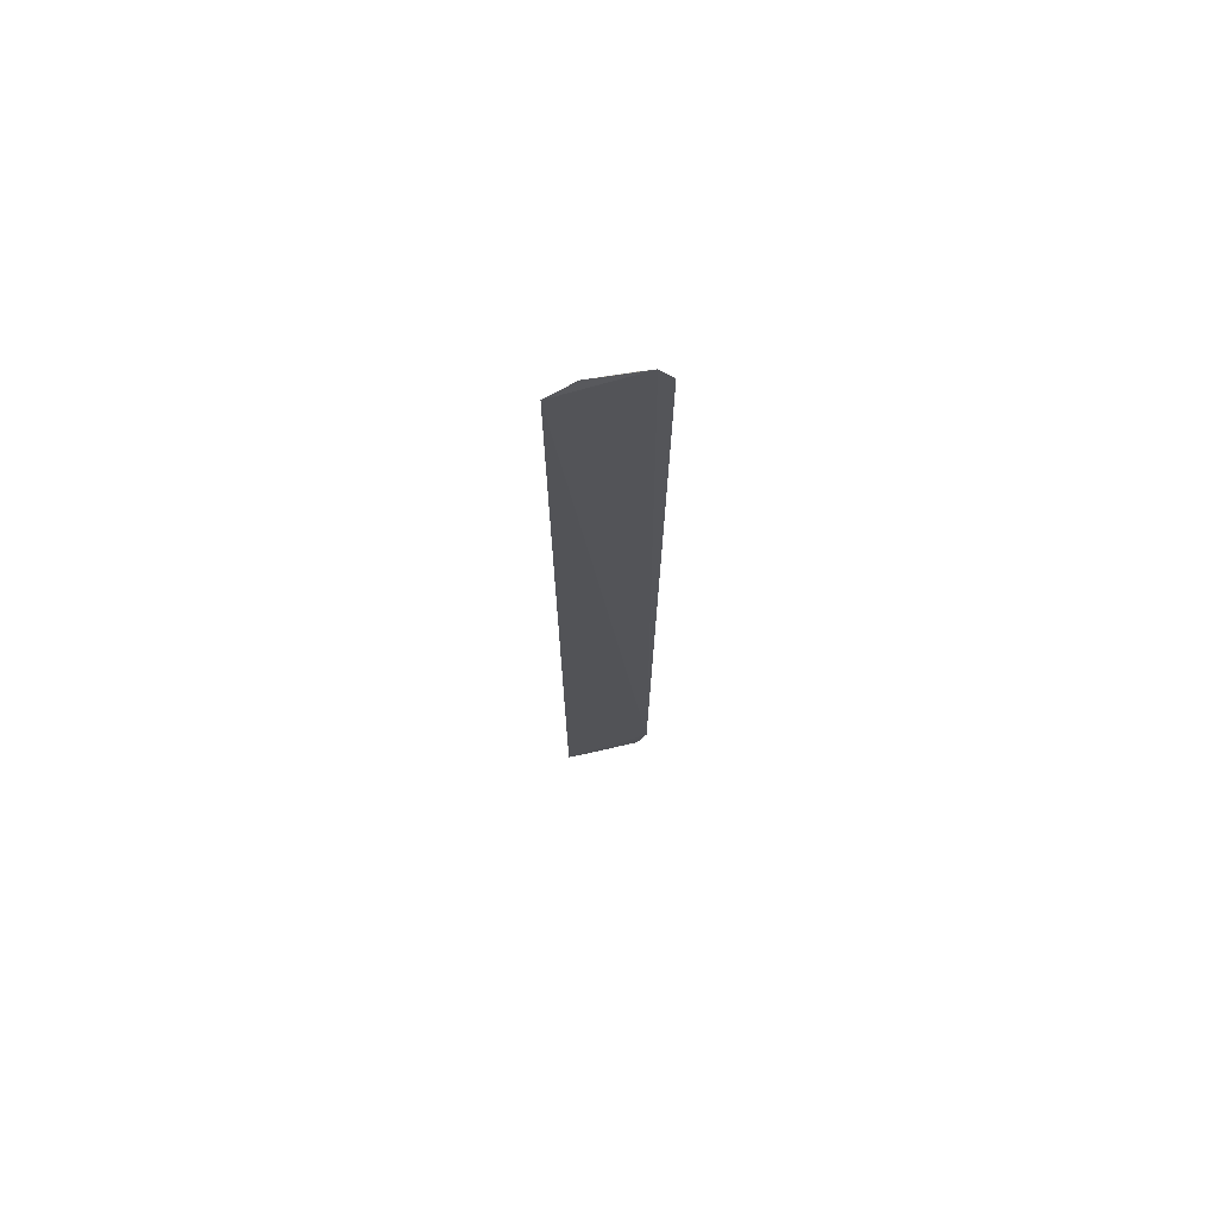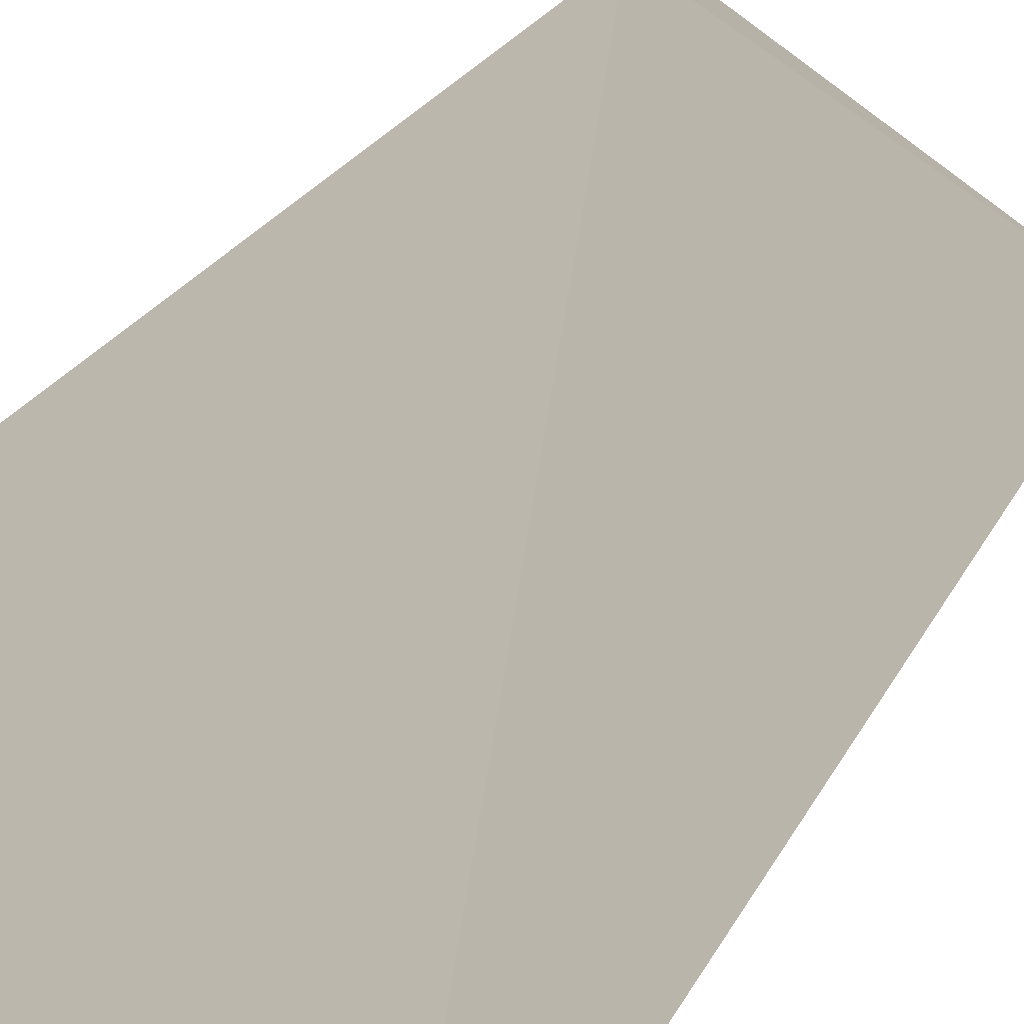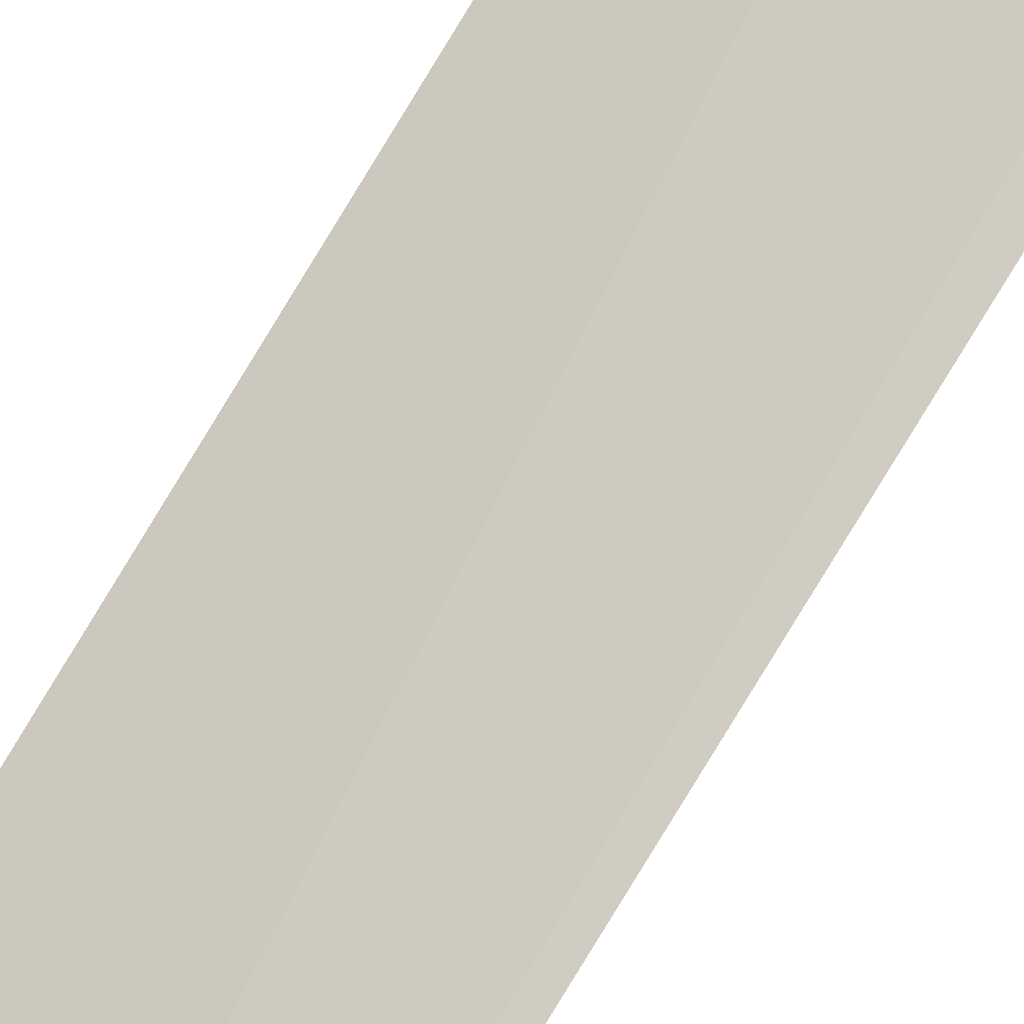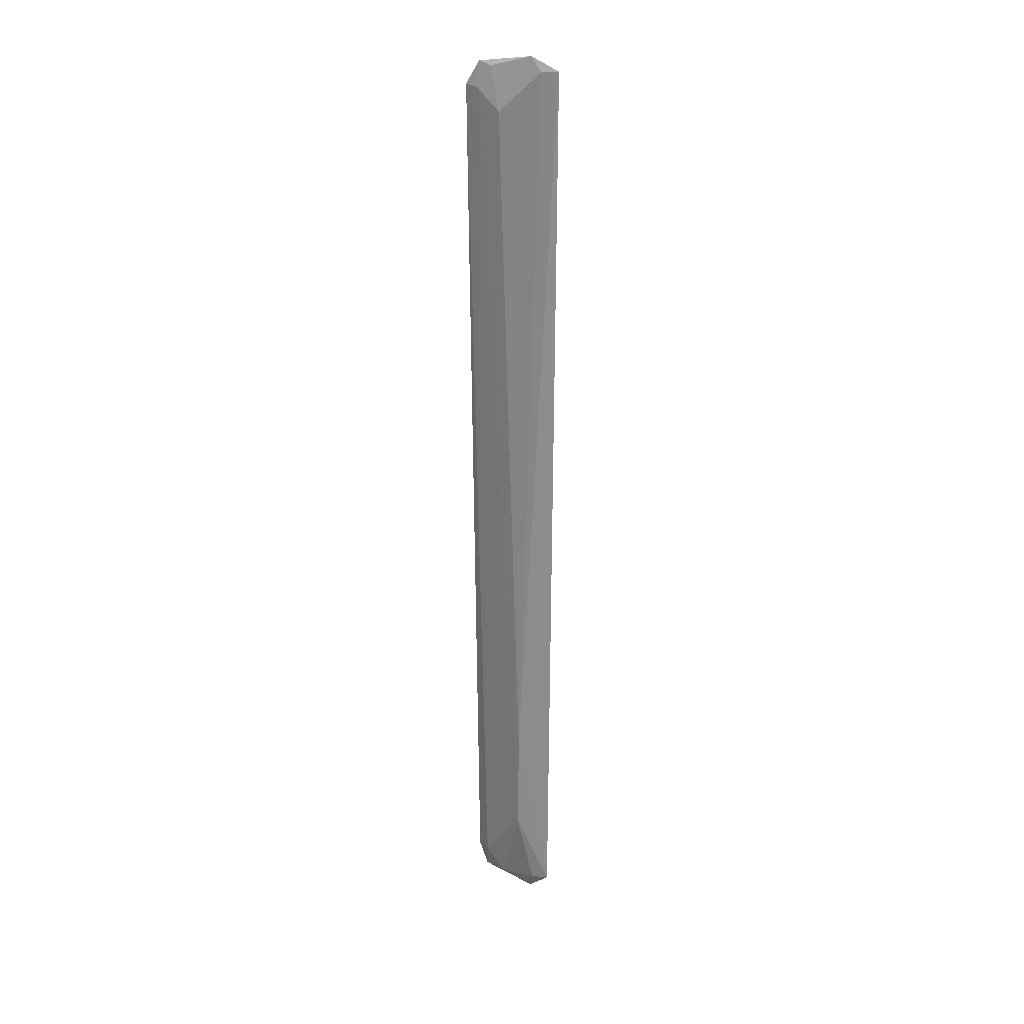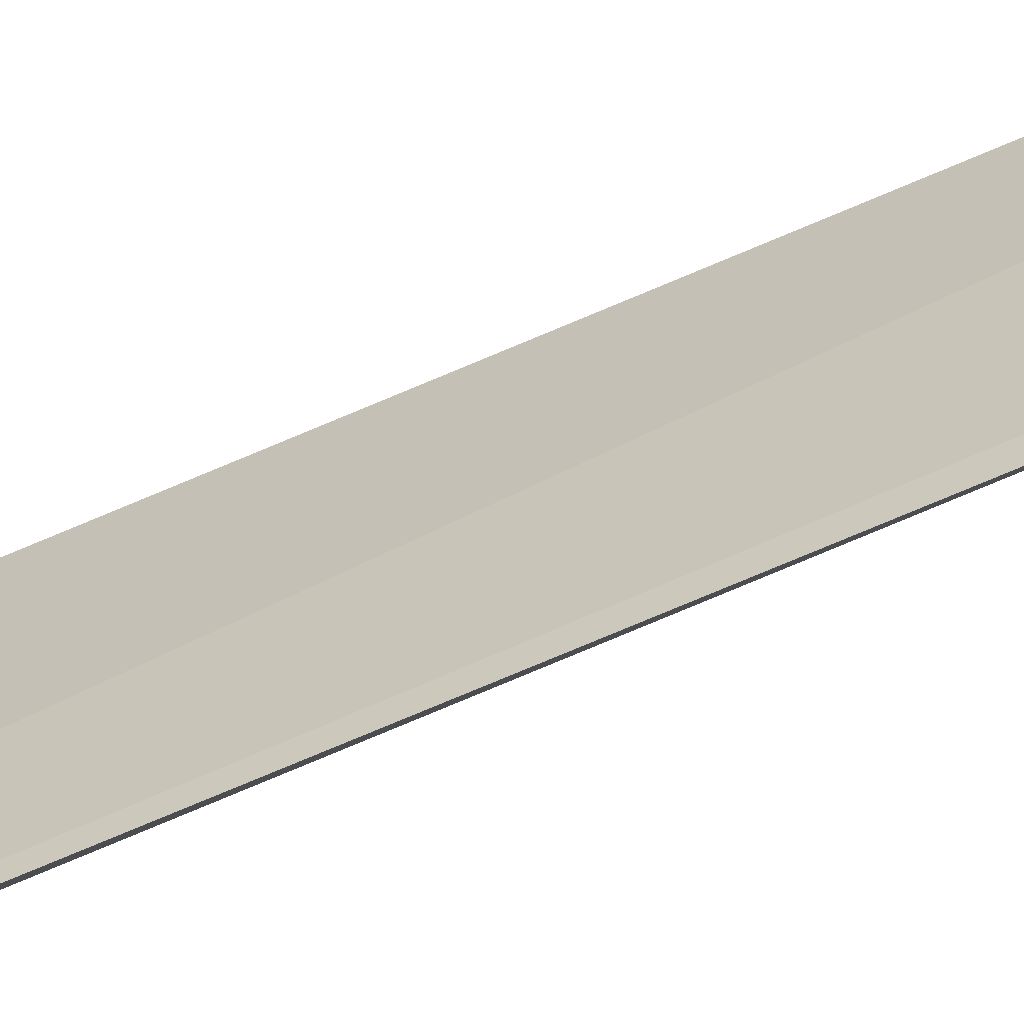
<metadata>
{"format":"obj","ext":"obj","renderer":"f3d","projection":"perspective","resolution":1024,"background":"white","views":[{"elev":70.8,"azim":130.5,"up":"+Z"},{"elev":6.9,"azim":6.4,"up":"+Y"},{"elev":76.6,"azim":-149.1,"up":"+Y"},{"elev":26.2,"azim":-9.7,"up":"+Z"},{"elev":54.1,"azim":-116.9,"up":"+Y"}]}
</metadata>
<code>
v -0.04369 -0.1177 0.2165
v -0.04591 -0.1175 -0.4433
v -0.09581 -0.08082 -0.4285
v -0.1002 -0.0796 0.2026
v -0.06924 -0.1149 -0.3111
v -0.09196 -0.08475 0.2189
v -0.08147 -0.1011 0.1876
v -0.07917 -0.1009 -0.4437
v -0.09094 -0.08995 -0.4281
v -0.05487 -0.1132 0.2154
v -0.09371 -0.08745 0.2014
v -0.09052 -0.08526 -0.4462
v -0.0698 -0.1144 -0.3854
v -0.06055 -0.1078 0.2253
v -0.08515 -0.09216 0.2169
v -0.05857 -0.1112 -0.4537
v -0.05761 -0.1141 -0.4432
f 1 2 3
f 5 2 1
f 6 1 3
f 6 3 4
f 9 4 3
f 10 7 5
f 10 5 1
f 11 4 9
f 11 6 4
f 12 3 2
f 12 9 3
f 12 8 9
f 13 2 5
f 13 9 8
f 13 11 9
f 13 5 7
f 13 7 11
f 14 10 1
f 14 1 6
f 14 7 10
f 15 11 7
f 15 6 11
f 15 14 6
f 15 7 14
f 16 12 2
f 16 8 12
f 17 13 8
f 17 8 16
f 17 16 2
f 17 2 13

</code>
